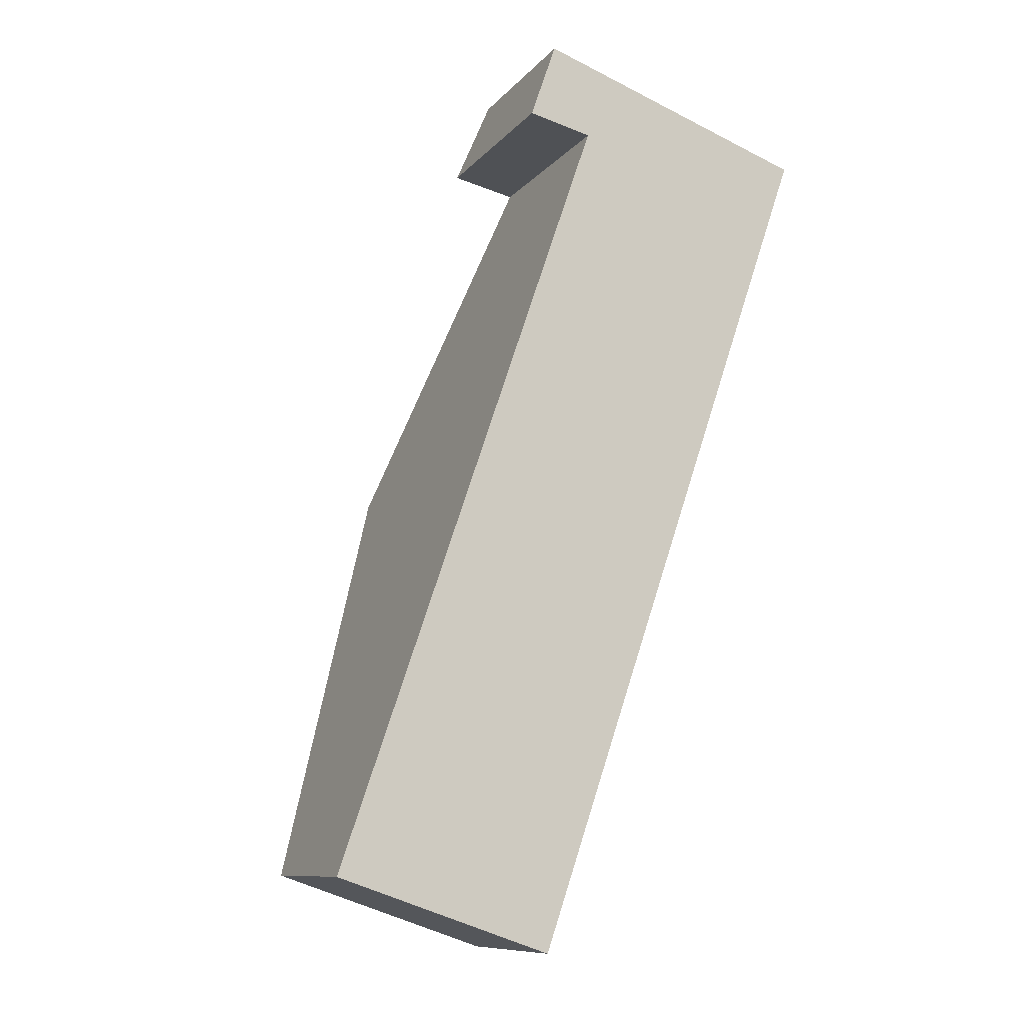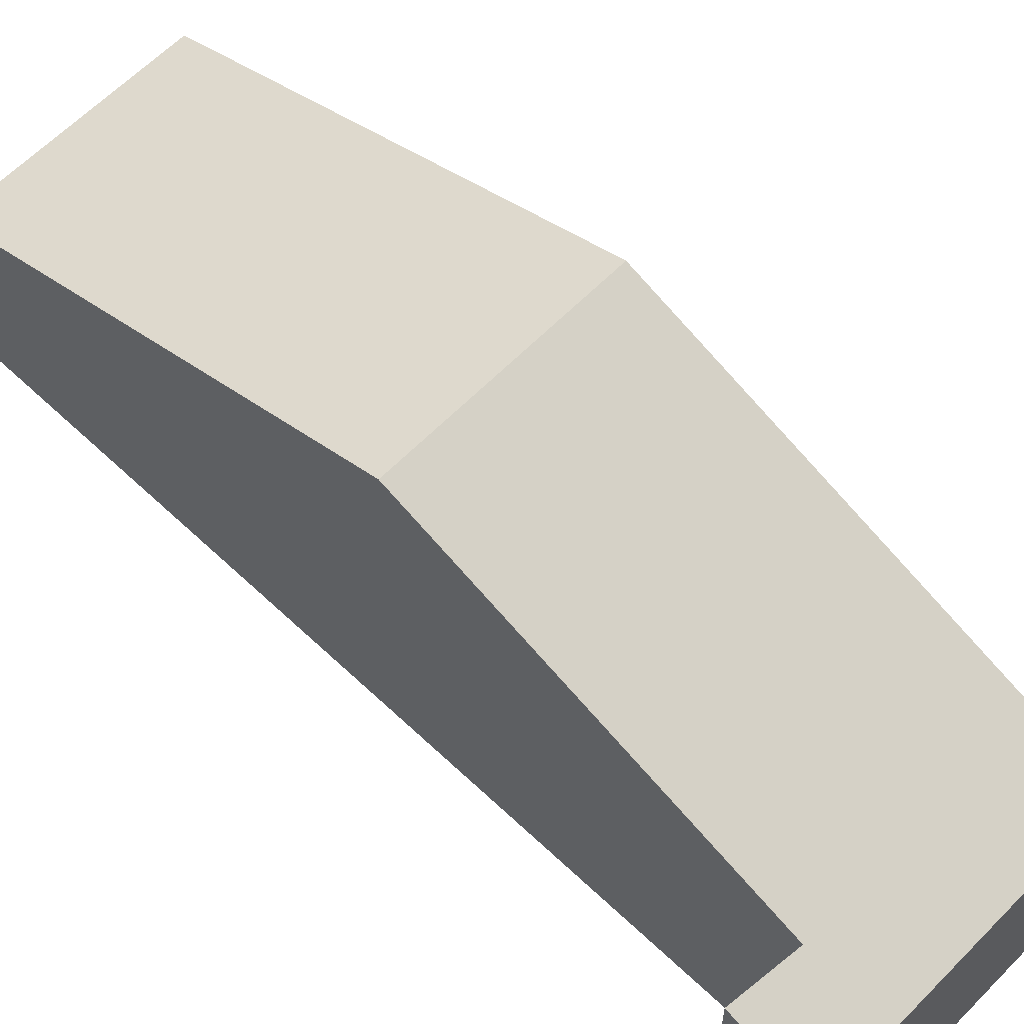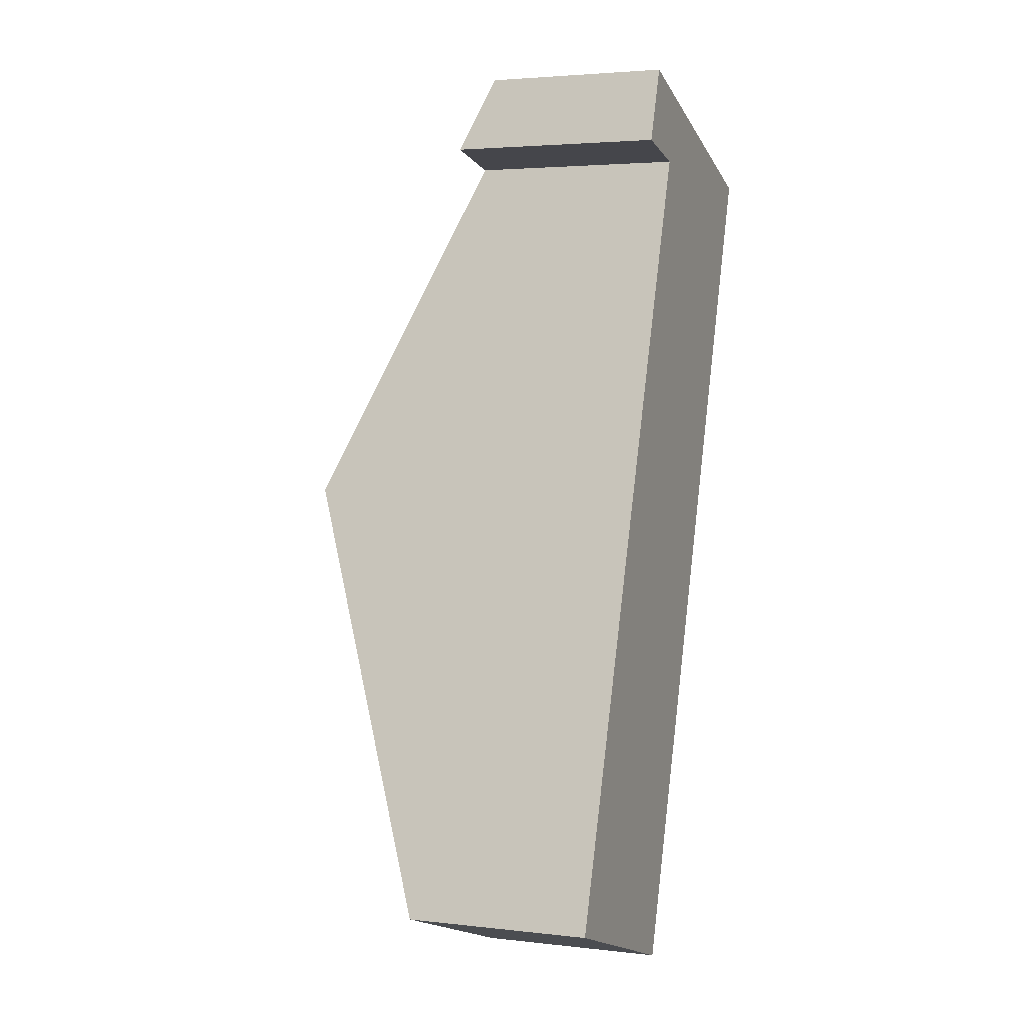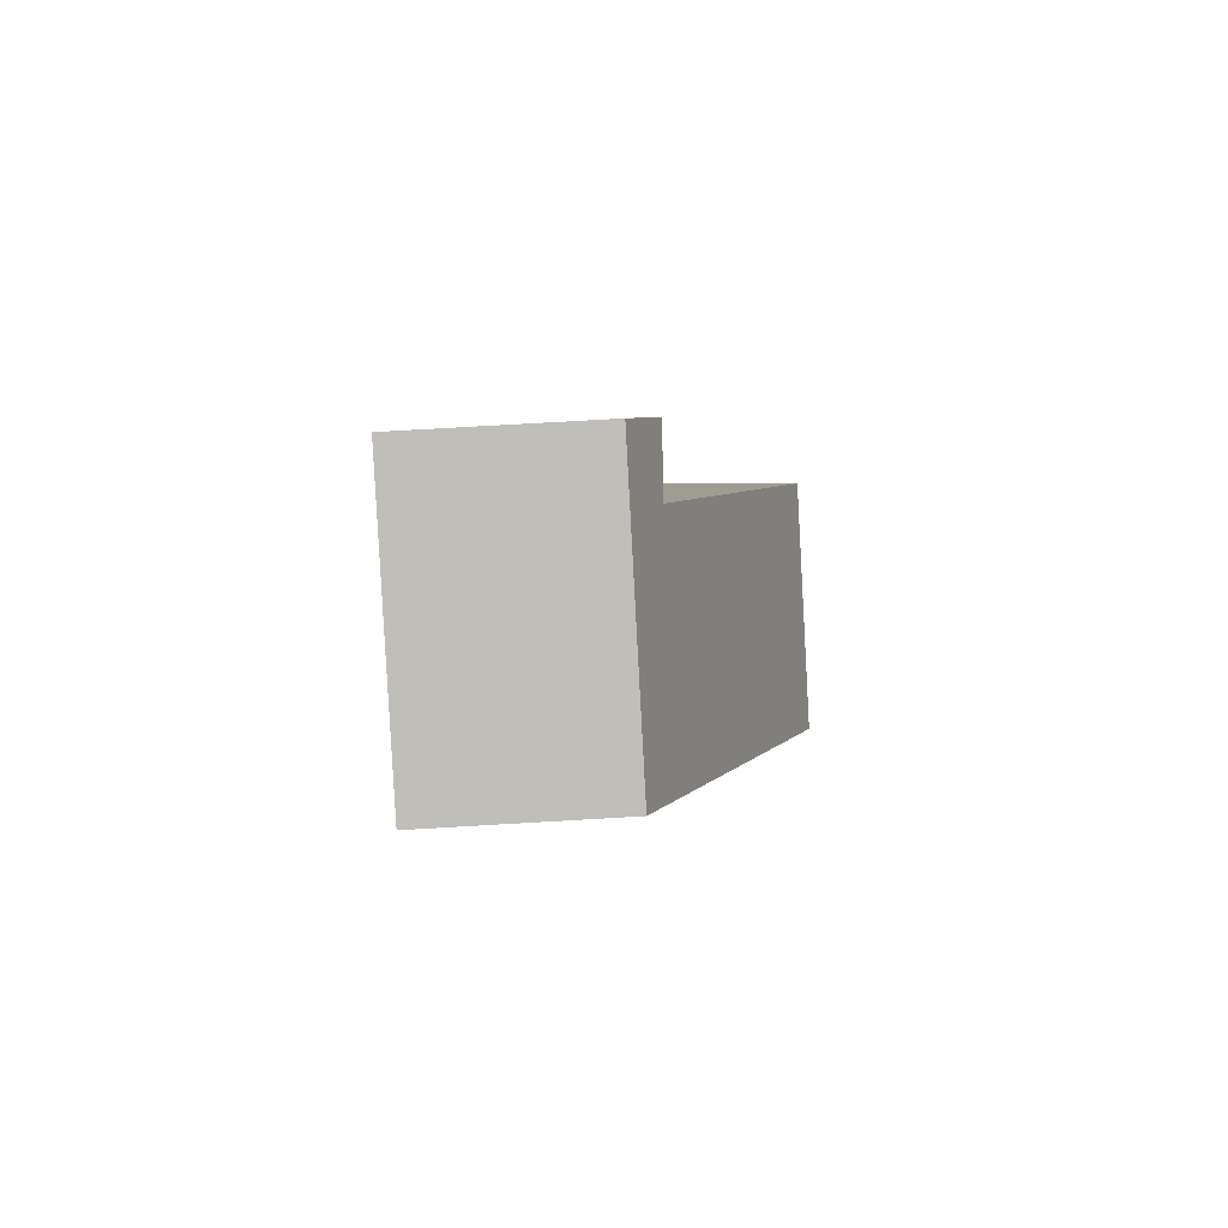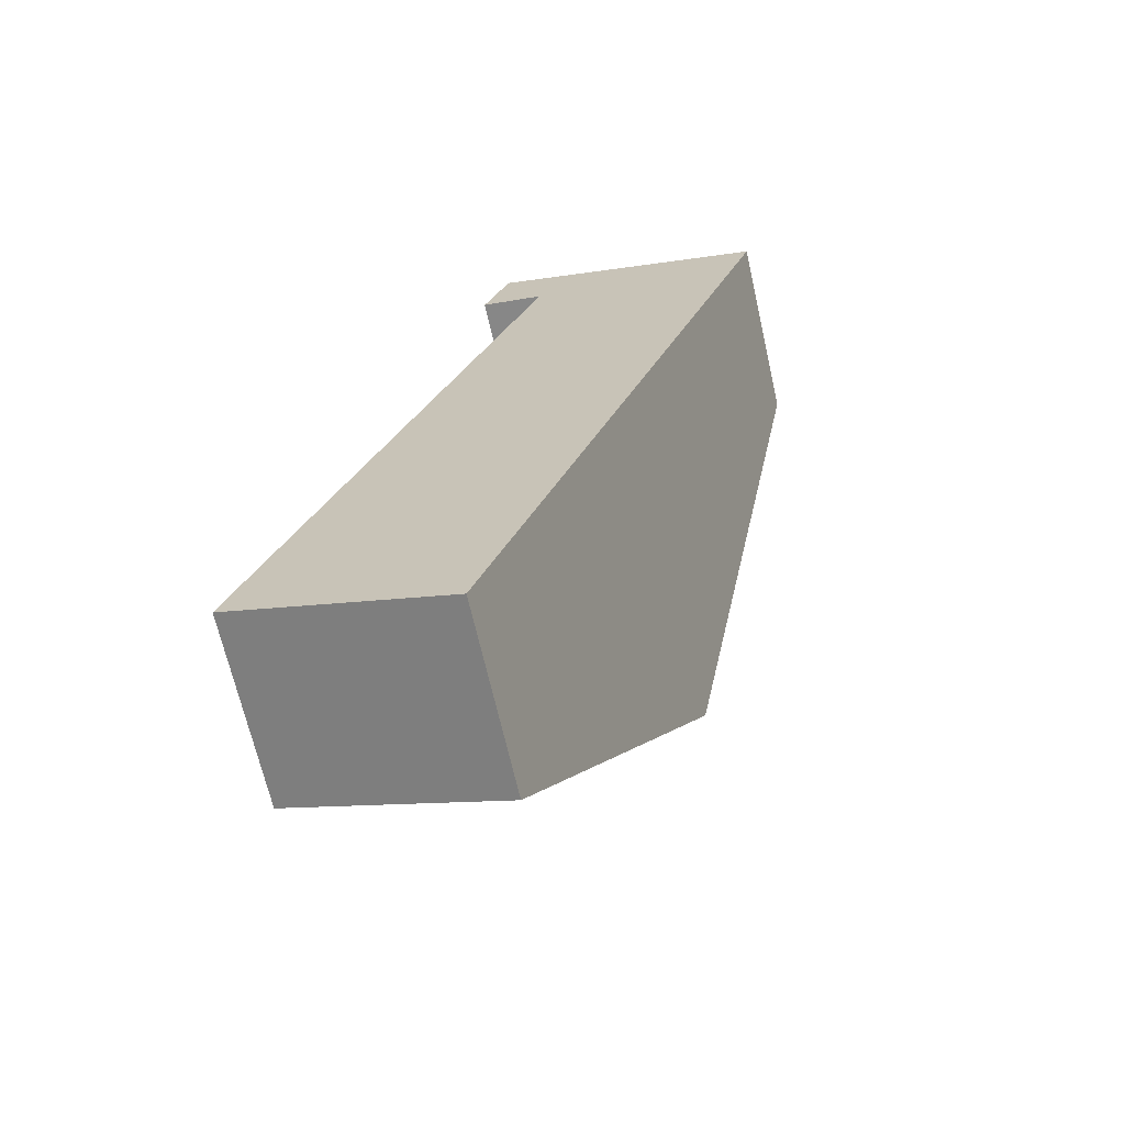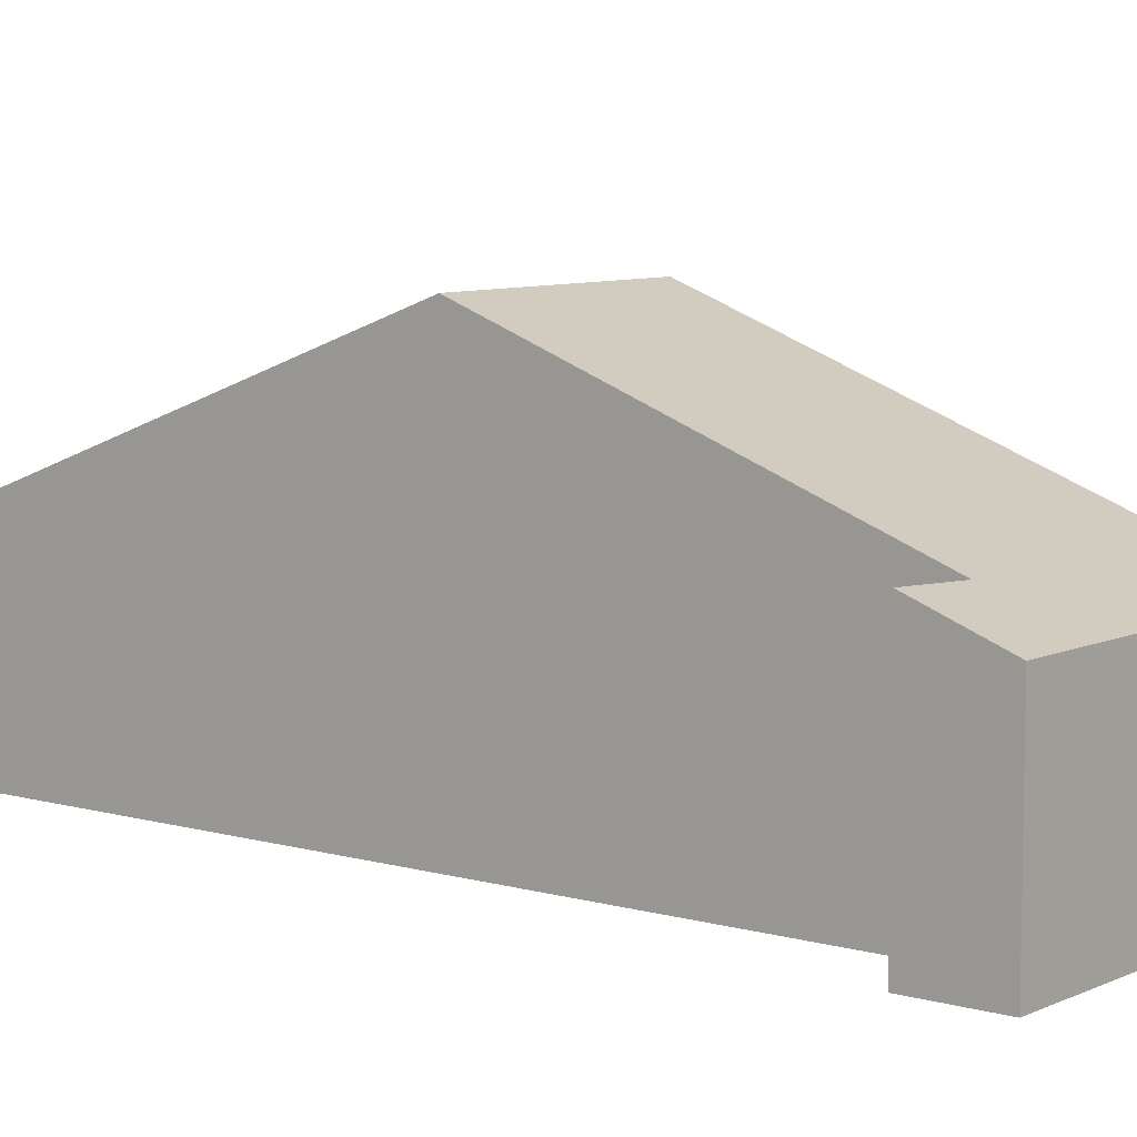
<metadata>
{"format":"obj","ext":"obj","renderer":"f3d","projection":"perspective","resolution":1024,"background":"white","views":[{"elev":-10.1,"azim":-22.9,"up":"+Z"},{"elev":61.4,"azim":-27.0,"up":"+Y"},{"elev":3.2,"azim":-68.4,"up":"+Z"},{"elev":75.4,"azim":86.7,"up":"+Z"},{"elev":-68.0,"azim":12.8,"up":"+Z"},{"elev":7.9,"azim":-32.6,"up":"+Y"}]}
</metadata>
<code>
v  3.517 2.865 13.34
v  4.112 3.291 11.93
v  3.112 3.33 12.16
v  7.816 2.865 11.86
v  5.58 5.432 5.357
v  2.242 5.432 6.504
v  3.344 2.865 -1.149
v  0 2.865 1.754e-16
v  0 0 0
v  2.242 -3.983e-16 6.504
v  4.112 -7.305e-16 11.93
v  3.112 -7.448e-16 12.16
v  3.517 -8.168e-16 13.34
v  3.344 7.036e-17 -1.149
v  7.816 -7.264e-16 11.86
v  5.58 -3.28e-16 5.357
g defaultobject
f 1 2 3
f 2 1 4
f 2 4 5
f 5 6 2
f 7 6 5
f 6 7 8
f 9 6 8
f 6 9 10
f 6 10 2
f 2 10 11
f 12 1 3
f 1 12 13
f 2 12 3
f 12 2 11
f 14 8 7
f 8 14 9
f 13 4 1
f 4 13 15
f 15 5 4
f 5 15 16
f 5 16 7
f 7 16 14
f 13 12 15
f 11 15 12
f 16 15 11
f 10 16 11
f 9 16 10
f 14 16 9

</code>
